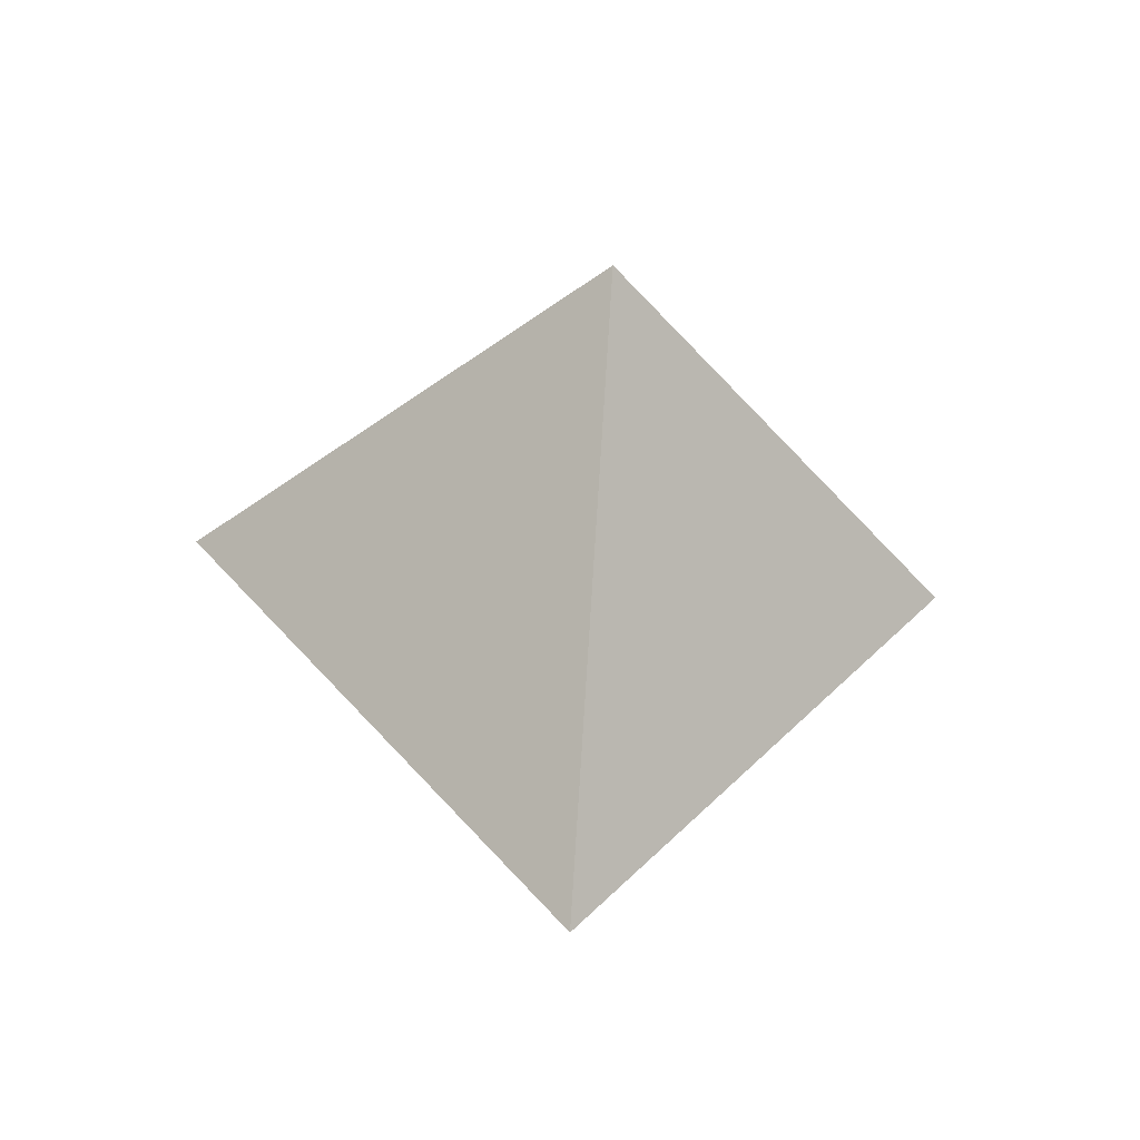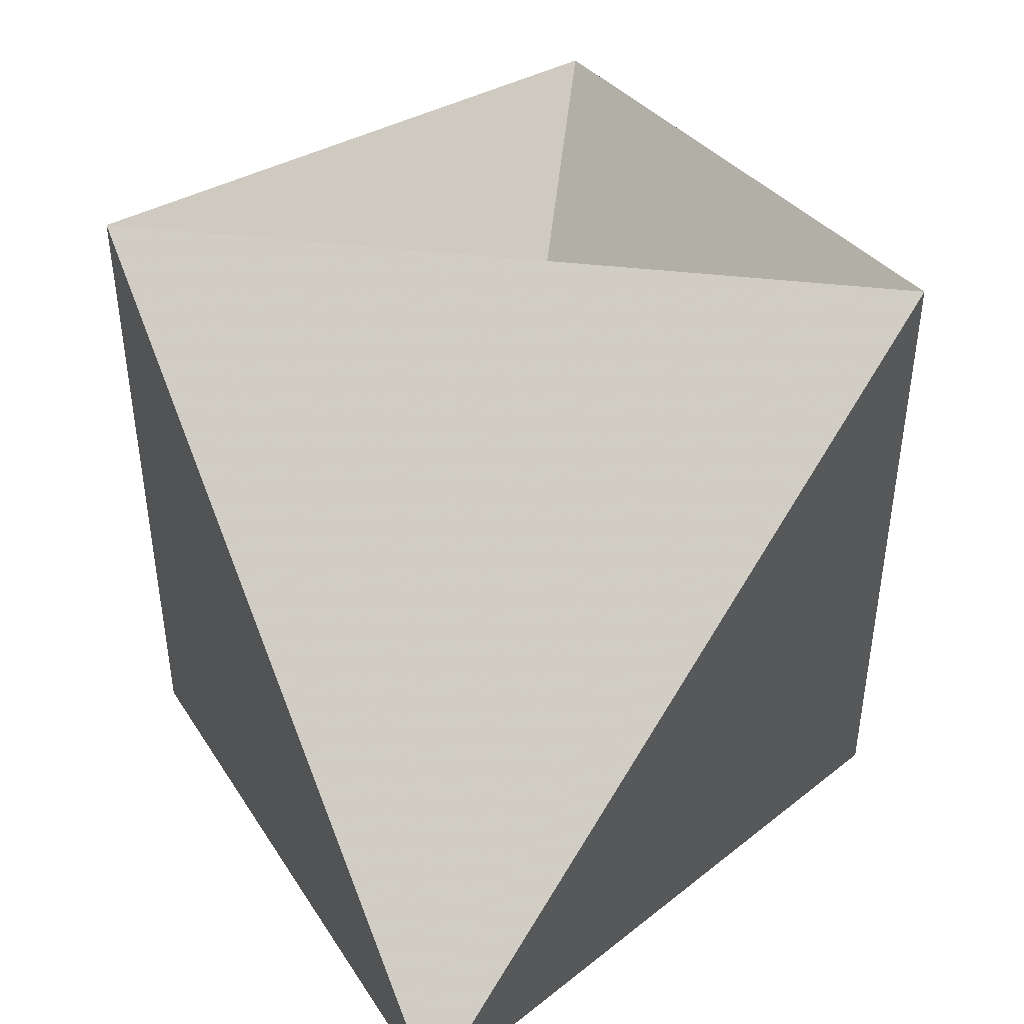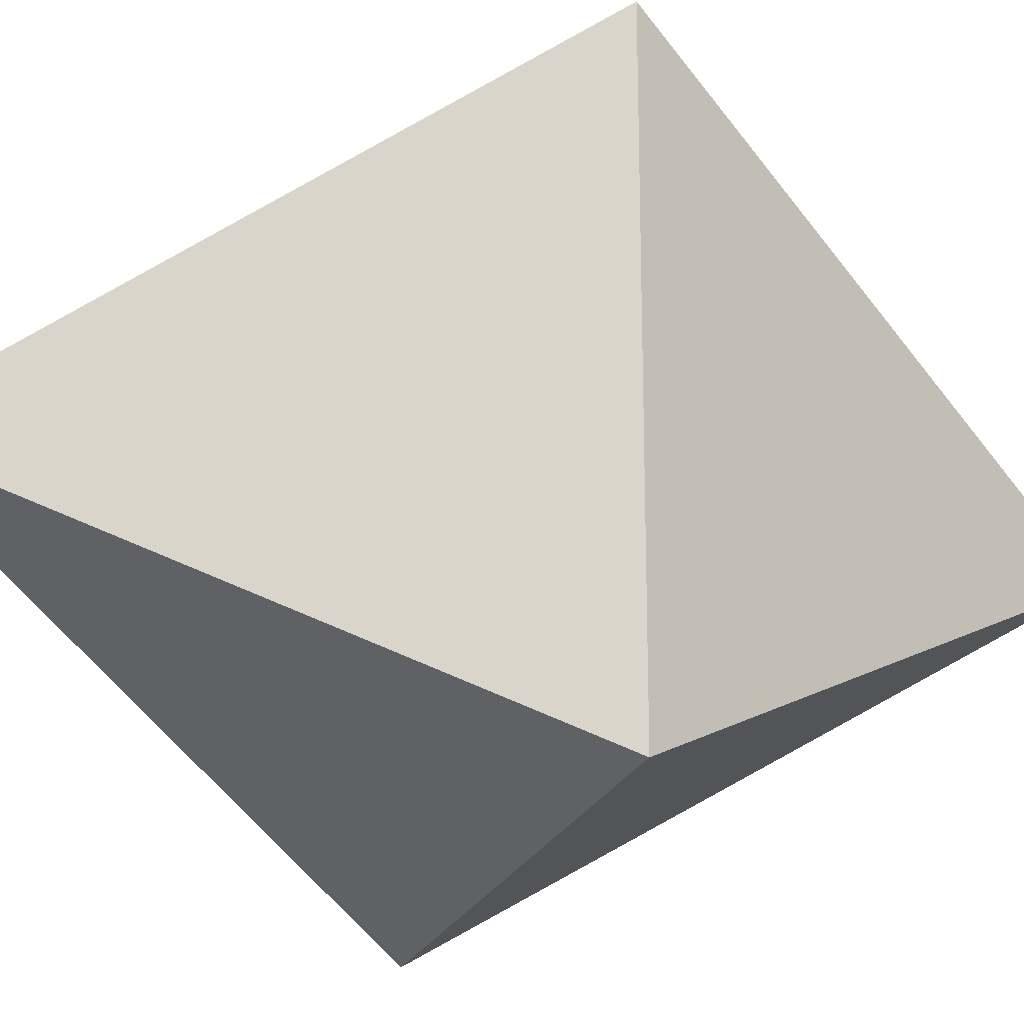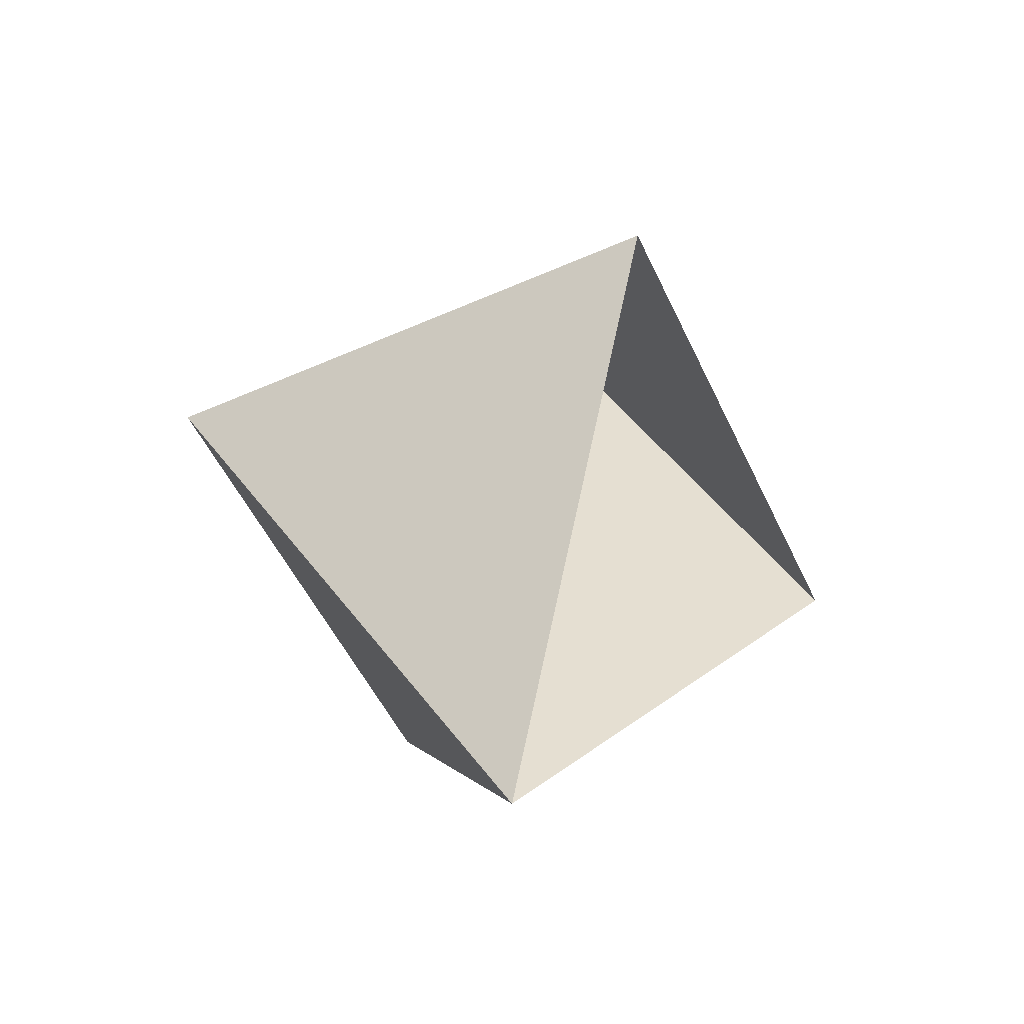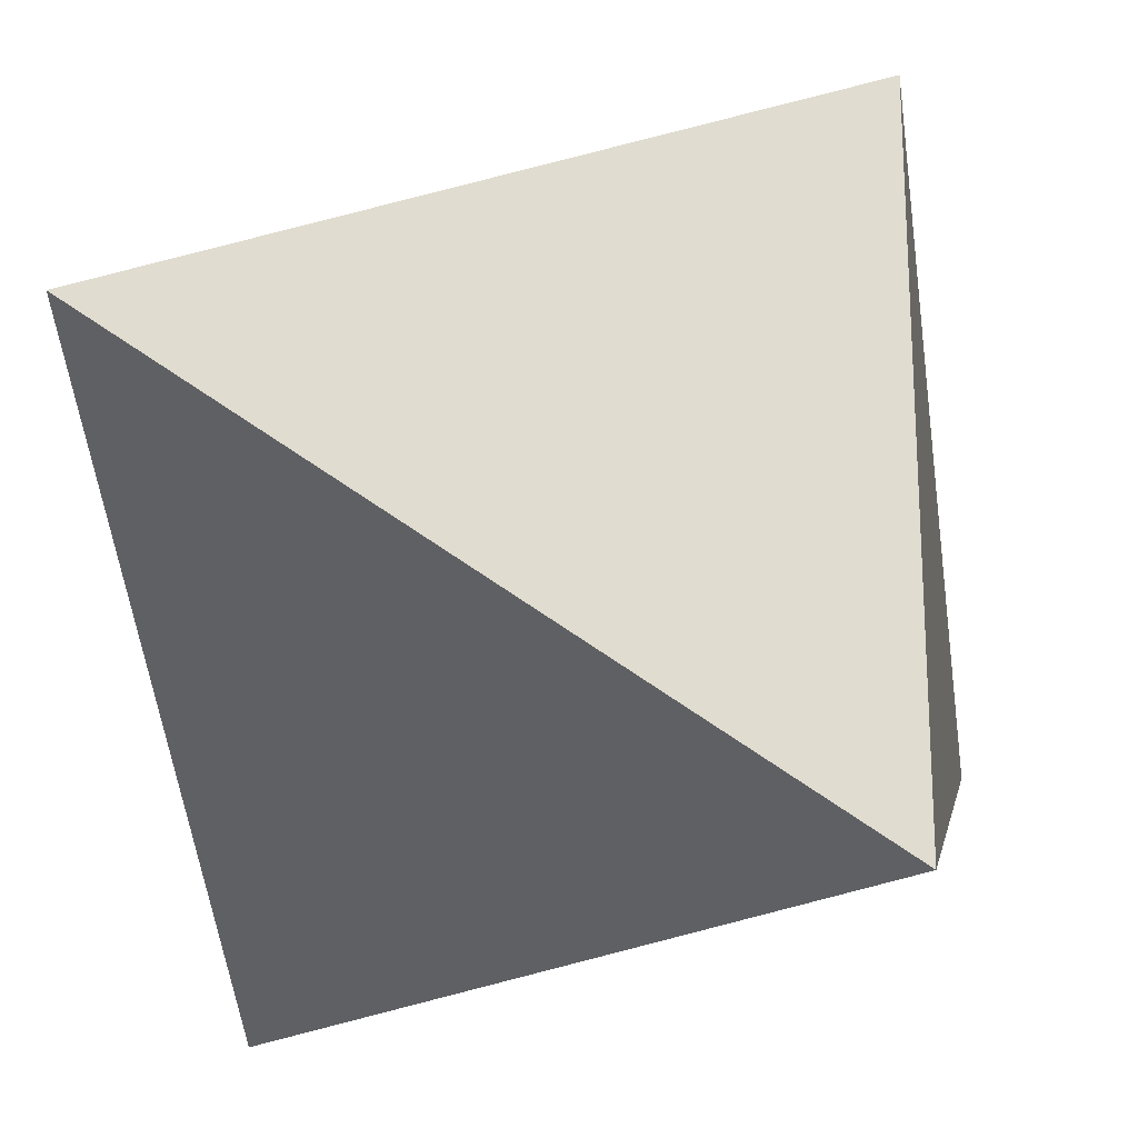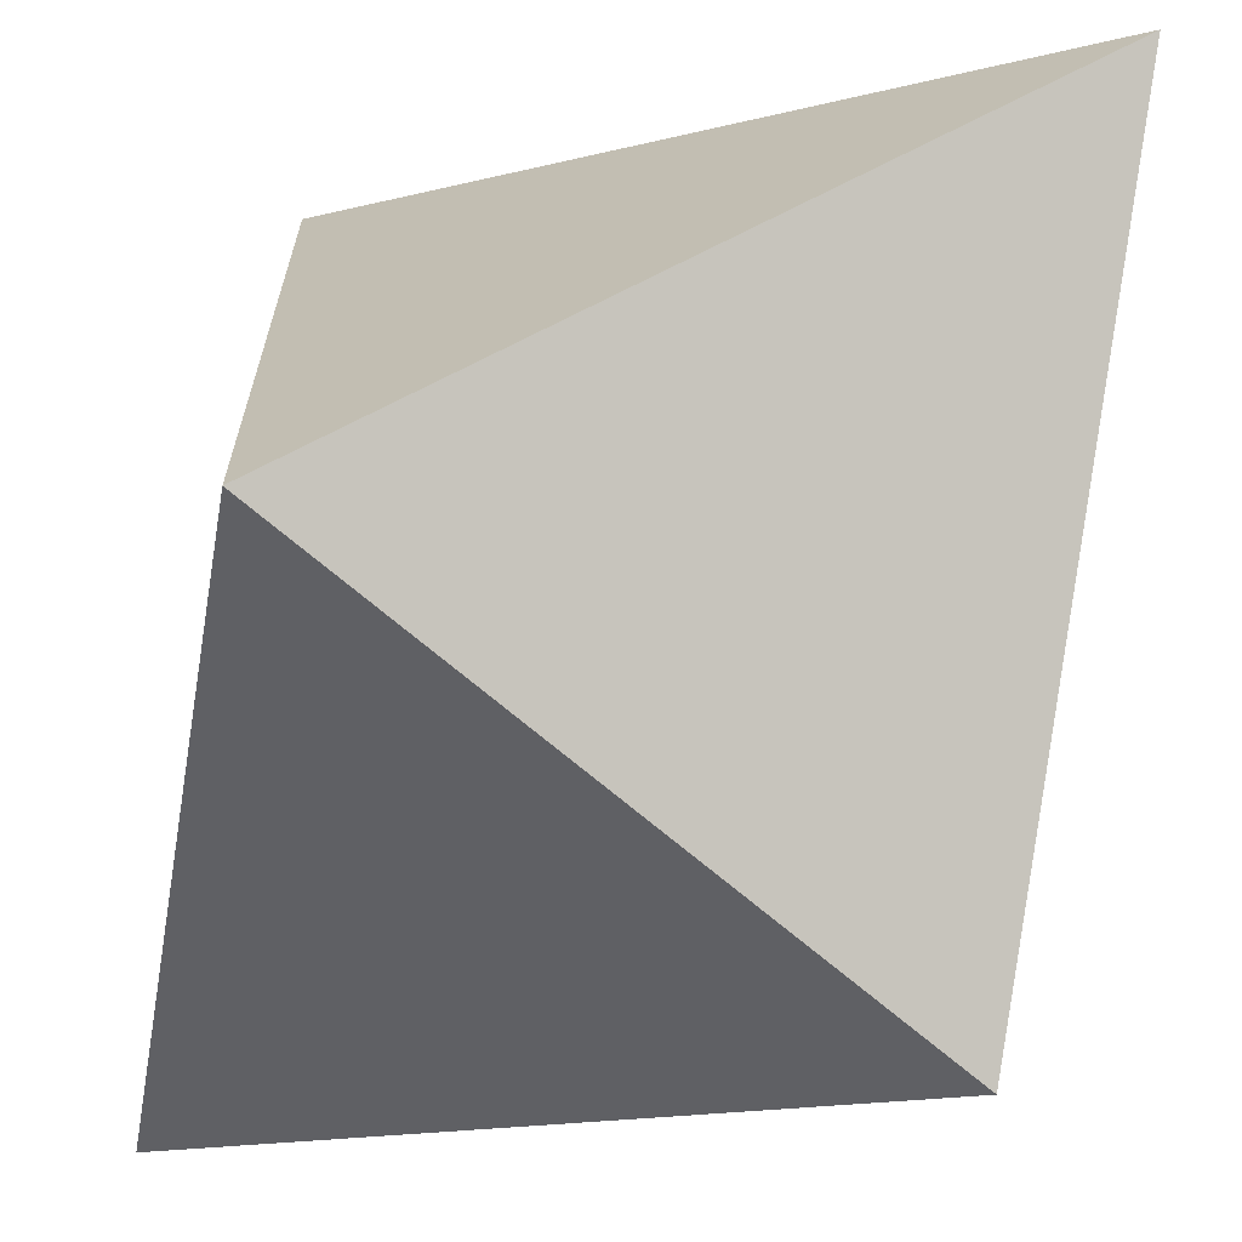
<metadata>
{"format":"obj","ext":"obj","renderer":"f3d","projection":"perspective","resolution":1024,"background":"white","views":[{"elev":-47.2,"azim":-50.9,"up":"+Z"},{"elev":51.9,"azim":6.3,"up":"+Y"},{"elev":-22.5,"azim":-108.3,"up":"+Y"},{"elev":-53.2,"azim":115.0,"up":"+Z"},{"elev":-25.1,"azim":-141.5,"up":"+Y"},{"elev":-69.5,"azim":139.5,"up":"+Y"}]}
</metadata>
<code>
g diamond
v 0 0 78
v 45 45 0
v 45 -45 0
v -45 -45 0
v -45 45 0
v 0 0 -78
f 1 2 3
f 1 3 4
f 1 4 5
f 1 5 2
f 6 5 4
f 6 4 3
f 6 3 2
f 6 2 1
f 6 1 5

</code>
